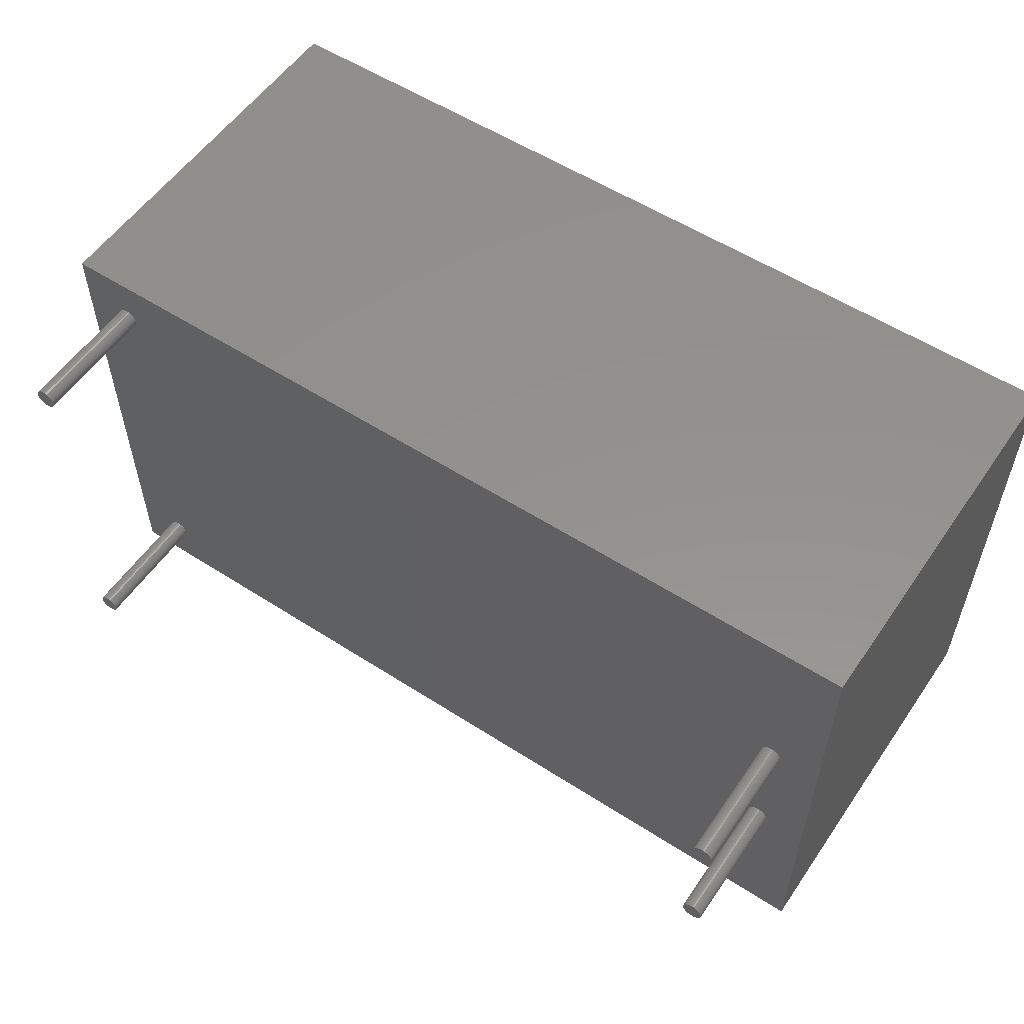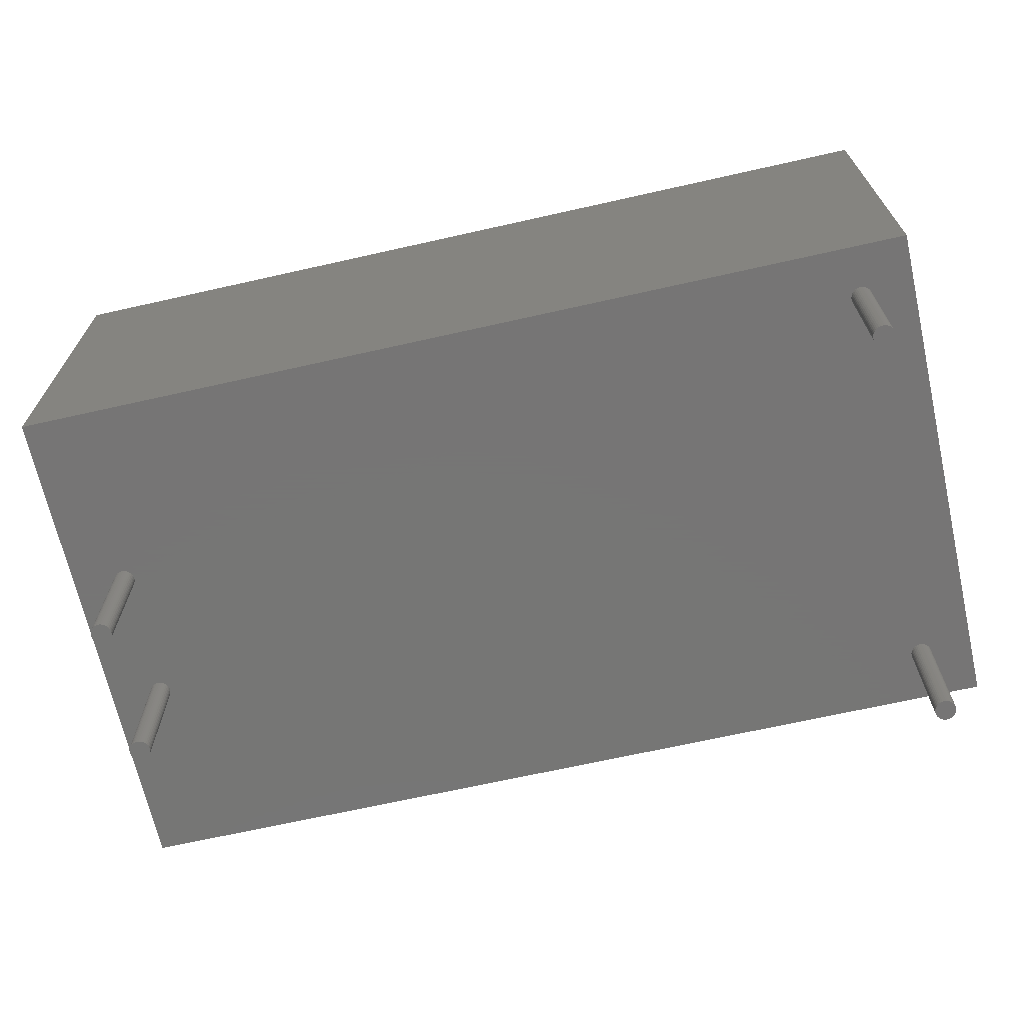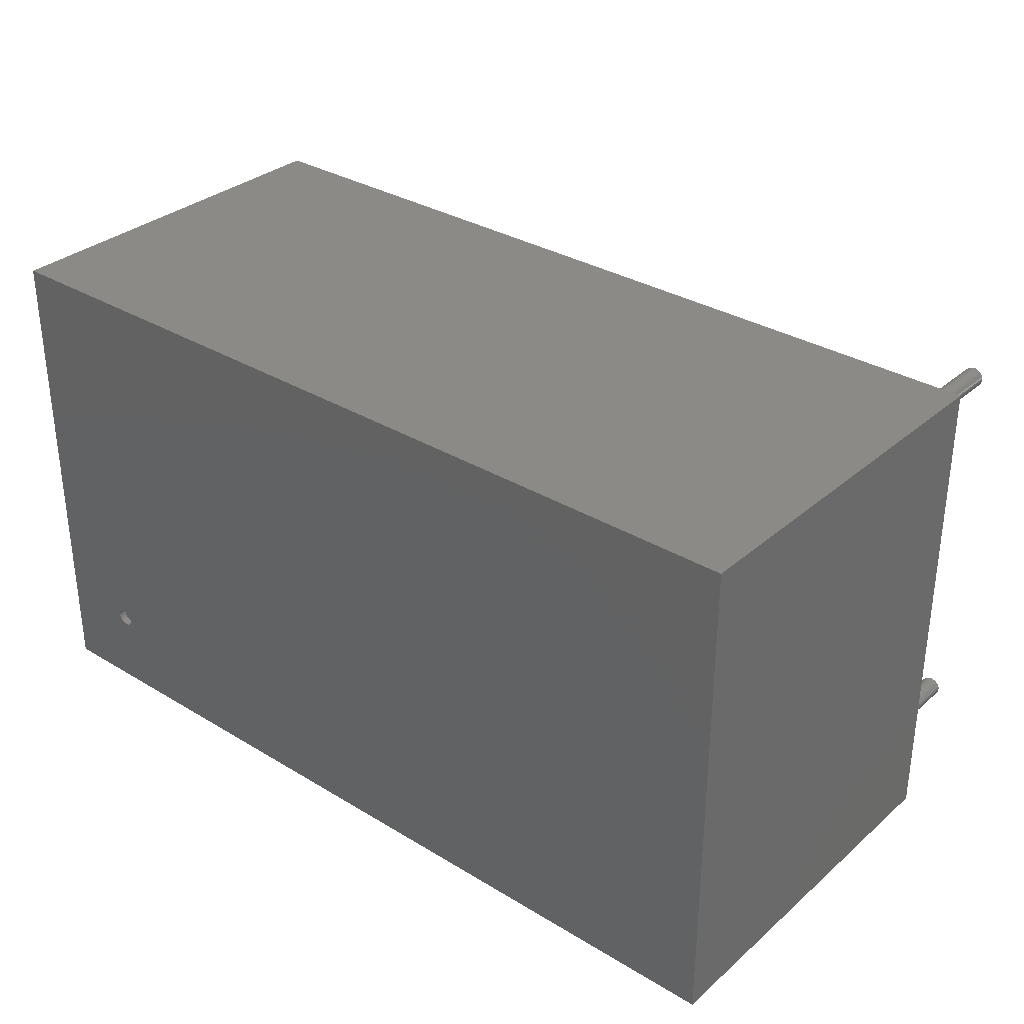
<metadata>
{"format":"stl","ext":"stl","renderer":"f3d","projection":"perspective","resolution":1024,"background":"white","views":[{"elev":55.7,"azim":-145.9,"up":"+Y"},{"elev":-68.1,"azim":12.7,"up":"+Z"},{"elev":32.4,"azim":40.1,"up":"+Y"}]}
</metadata>
<code>
# stl→obj: 373 verts, 742 faces
v 0 0 20.24
v 0 19.24 20.24
v 0 0 5
v 0 19.24 5
v 34.48 0 20.24
v 34.48 0 5
v 34.48 19.24 20.24
v 34.48 19.24 5
v 3.235 3.669 20.24
v 3.3 3.675 20.24
v 3.172 3.652 20.24
v 3.675 3.3 20.24
v 3.669 3.235 20.24
v 3.652 3.172 20.24
v 3.625 3.112 20.24
v 3.428 2.948 20.24
v 3.365 2.931 20.24
v 3.3 2.925 20.24
v 3.235 2.931 20.24
v 3.172 2.948 20.24
v 3.112 2.975 20.24
v 3.059 3.013 20.24
v 3.013 3.059 20.24
v 2.975 3.487 20.24
v 3.013 3.541 20.24
v 2.975 3.112 20.24
v 2.948 3.172 20.24
v 2.931 3.235 20.24
v 2.925 3.3 20.24
v 2.931 3.365 20.24
v 2.948 3.428 20.24
v 3.059 3.587 20.24
v 3.112 3.625 20.24
v 3.652 3.428 20.24
v 3.669 3.365 20.24
v 3.587 3.059 20.24
v 3.541 3.013 20.24
v 3.487 2.975 20.24
v 3.541 3.587 20.24
v 3.587 3.541 20.24
v 3.625 3.487 20.24
v 3.365 3.669 20.24
v 3.428 3.652 20.24
v 3.487 3.625 20.24
v 32.09 2.069 5
v 32.08 2 5
v 1.863 11.78 5
v 1.8 11.81 5
v 1.743 11.85 5
v 32.09 1.931 5
v 32.1 1.863 5
v 32.13 1.8 5
v 32.62 16.86 5
v 32.68 16.89 5
v 32.74 16.93 5
v 32.79 16.98 5
v 32.08 17.24 5
v 32.09 17.31 5
v 32.1 17.38 5
v 1.6 12.16 5
v 1.606 12.09 5
v 1.624 12.02 5
v 1.654 11.96 5
v 1.694 11.9 5
v 2.069 7.474 5
v 2 7.48 5
v 2 11.76 5
v 2 12.56 5
v 2.069 12.55 5
v 2.137 12.54 5
v 1.931 12.55 5
v 1.863 12.54 5
v 1.8 12.51 5
v 1.8 6.734 5
v 1.863 6.704 5
v 1.931 6.686 5
v 32.34 1.624 5
v 32.41 1.606 5
v 32.87 1.931 5
v 32.88 2 5
v 32.83 17.04 5
v 32.86 17.1 5
v 32.87 17.17 5
v 32.88 17.24 5
v 32.17 16.98 5
v 32.22 16.93 5
v 32.87 2.069 5
v 32.28 16.89 5
v 32.34 16.86 5
v 32.17 2.257 5
v 32.13 2.2 5
v 32.1 2.137 5
v 32.86 2.137 5
v 32.83 2.2 5
v 32.1 17.1 5
v 32.79 2.257 5
v 32.74 2.306 5
v 32.68 2.346 5
v 32.62 2.376 5
v 32.55 2.394 5
v 1.606 7.011 5
v 1.624 6.943 5
v 1.654 6.88 5
v 32.41 16.85 5
v 32.48 16.84 5
v 32.55 16.85 5
v 32.87 17.31 5
v 32.86 17.38 5
v 32.83 17.44 5
v 1.743 7.386 5
v 1.694 7.337 5
v 2.306 7.337 5
v 2.257 7.386 5
v 2.376 12.3 5
v 2.346 12.36 5
v 2.306 12.42 5
v 2.257 12.47 5
v 2.2 12.51 5
v 1.743 12.47 5
v 1.694 12.42 5
v 1.654 12.36 5
v 1.624 12.3 5
v 1.606 12.23 5
v 32.13 17.04 5
v 2 6.68 5
v 32.48 2.4 5
v 32.41 2.394 5
v 32.34 2.376 5
v 32.28 2.346 5
v 32.22 2.306 5
v 1.694 6.823 5
v 1.743 6.774 5
v 32.17 1.743 5
v 32.22 1.694 5
v 32.28 1.654 5
v 32.48 1.6 5
v 32.55 1.606 5
v 32.62 1.624 5
v 32.79 1.743 5
v 32.83 1.8 5
v 32.86 1.863 5
v 32.79 17.5 5
v 32.74 17.55 5
v 32.68 17.59 5
v 1.8 7.426 5
v 2.346 7.28 5
v 2.069 6.686 5
v 2.137 6.704 5
v 2.2 6.734 5
v 2.257 6.774 5
v 2.346 11.96 5
v 2.376 12.02 5
v 32.68 1.654 5
v 32.74 1.694 5
v 32.62 17.62 5
v 32.55 17.63 5
v 32.48 17.64 5
v 32.41 17.63 5
v 32.34 17.62 5
v 32.28 17.59 5
v 32.22 17.55 5
v 32.17 17.5 5
v 32.13 17.44 5
v 1.931 11.77 5
v 1.931 7.474 5
v 1.863 7.456 5
v 1.606 7.149 5
v 1.6 7.08 5
v 2.137 11.78 5
v 2.4 7.08 5
v 2.069 11.77 5
v 2.394 7.149 5
v 2.376 7.217 5
v 2.2 7.426 5
v 2.137 7.456 5
v 2.394 12.09 5
v 2.4 12.16 5
v 32.09 17.17 5
v 1.654 7.28 5
v 1.624 7.217 5
v 2.306 6.823 5
v 2.346 6.88 5
v 2.376 6.943 5
v 2.2 11.81 5
v 2.257 11.85 5
v 2.306 11.9 5
v 2.394 12.23 5
v 2.394 7.011 5
v 3.675 3.3 19.94
v 3.669 3.365 19.94
v 3.652 3.428 19.94
v 3.625 3.487 19.94
v 3.587 3.541 19.94
v 3.541 3.587 19.94
v 3.487 3.625 19.94
v 3.428 3.652 19.94
v 3.365 3.669 19.94
v 3.3 3.675 19.94
v 3.235 3.669 19.94
v 3.172 3.652 19.94
v 3.112 3.625 19.94
v 3.059 3.587 19.94
v 3.013 3.541 19.94
v 2.975 3.487 19.94
v 2.948 3.428 19.94
v 2.931 3.365 19.94
v 2.925 3.3 19.94
v 2.931 3.235 19.94
v 2.948 3.172 19.94
v 2.975 3.112 19.94
v 3.013 3.059 19.94
v 3.059 3.013 19.94
v 3.112 2.975 19.94
v 3.172 2.948 19.94
v 3.235 2.931 19.94
v 3.3 2.925 19.94
v 3.365 2.931 19.94
v 3.428 2.948 19.94
v 3.487 2.975 19.94
v 3.541 3.013 19.94
v 3.587 3.059 19.94
v 3.625 3.112 19.94
v 3.652 3.172 19.94
v 3.669 3.235 19.94
v 3.3 3.3 19.94
v 32.87 17.31 0
v 32.86 17.38 0
v 32.83 17.44 0
v 32.79 17.5 0
v 32.74 17.55 0
v 32.68 17.59 0
v 32.62 17.62 0
v 32.55 17.63 0
v 32.48 17.64 0
v 32.41 17.63 0
v 32.34 17.62 0
v 32.28 17.59 0
v 32.22 17.55 0
v 32.17 17.5 0
v 32.13 17.44 0
v 32.1 17.38 0
v 32.09 17.31 0
v 32.08 17.24 0
v 32.09 17.17 0
v 32.1 17.1 0
v 32.13 17.04 0
v 32.17 16.98 0
v 32.22 16.93 0
v 32.28 16.89 0
v 32.34 16.86 0
v 32.41 16.85 0
v 32.48 16.84 0
v 32.55 16.85 0
v 32.62 16.86 0
v 32.68 16.89 0
v 32.74 16.93 0
v 32.79 16.98 0
v 32.83 17.04 0
v 32.86 17.1 0
v 32.87 17.17 0
v 32.88 17.24 0
v 32.48 17.24 0
v 32.87 2.069 0
v 32.86 2.137 0
v 32.83 2.2 0
v 32.79 2.257 0
v 32.74 2.306 0
v 32.68 2.346 0
v 32.62 2.376 0
v 32.55 2.394 0
v 32.48 2.4 0
v 32.41 2.394 0
v 32.34 2.376 0
v 32.28 2.346 0
v 32.22 2.306 0
v 32.17 2.257 0
v 32.13 2.2 0
v 32.1 2.137 0
v 32.09 2.069 0
v 32.08 2 0
v 32.09 1.931 0
v 32.1 1.863 0
v 32.13 1.8 0
v 32.17 1.743 0
v 32.22 1.694 0
v 32.28 1.654 0
v 32.34 1.624 0
v 32.41 1.606 0
v 32.48 1.6 0
v 32.55 1.606 0
v 32.62 1.624 0
v 32.68 1.654 0
v 32.74 1.694 0
v 32.79 1.743 0
v 32.83 1.8 0
v 32.86 1.863 0
v 32.87 1.931 0
v 32.88 2 0
v 32.48 2 0
v 2.394 12.23 0
v 2.376 12.3 0
v 2.346 12.36 0
v 2.306 12.42 0
v 2.257 12.47 0
v 2.2 12.51 0
v 2.137 12.54 0
v 2.069 12.55 0
v 2 12.56 0
v 1.931 12.55 0
v 1.863 12.54 0
v 1.8 12.51 0
v 1.743 12.47 0
v 1.694 12.42 0
v 1.654 12.36 0
v 1.624 12.3 0
v 1.606 12.23 0
v 1.6 12.16 0
v 1.606 12.09 0
v 1.624 12.02 0
v 1.654 11.96 0
v 1.694 11.9 0
v 1.743 11.85 0
v 1.8 11.81 0
v 1.863 11.78 0
v 1.931 11.77 0
v 2 11.76 0
v 2.069 11.77 0
v 2.137 11.78 0
v 2.2 11.81 0
v 2.257 11.85 0
v 2.306 11.9 0
v 2.346 11.96 0
v 2.376 12.02 0
v 2.394 12.09 0
v 2.4 12.16 0
v 2 12.16 0
v 2.394 7.149 0
v 2.376 7.217 0
v 2.346 7.28 0
v 2.306 7.337 0
v 2.257 7.386 0
v 2.2 7.426 0
v 2.137 7.456 0
v 2.069 7.474 0
v 2 7.48 0
v 1.931 7.474 0
v 1.863 7.456 0
v 1.8 7.426 0
v 1.743 7.386 0
v 1.694 7.337 0
v 1.654 7.28 0
v 1.624 7.217 0
v 1.606 7.149 0
v 1.6 7.08 0
v 1.606 7.011 0
v 1.624 6.943 0
v 1.654 6.88 0
v 1.694 6.823 0
v 1.743 6.774 0
v 1.8 6.734 0
v 1.863 6.704 0
v 1.931 6.686 0
v 2 6.68 0
v 2.069 6.686 0
v 2.137 6.704 0
v 2.2 6.734 0
v 2.257 6.774 0
v 2.306 6.823 0
v 2.346 6.88 0
v 2.376 6.943 0
v 2.394 7.011 0
v 2.4 7.08 0
v 2 7.08 0
f 1 2 3
f 3 2 4
f 5 1 6
f 6 1 3
f 7 5 8
f 8 5 6
f 2 7 4
f 4 7 8
f 9 10 2
f 9 2 11
f 12 13 5
f 5 13 14
f 5 14 15
f 16 17 1
f 17 18 1
f 1 18 19
f 1 19 20
f 20 21 1
f 1 21 22
f 1 22 23
f 24 25 2
f 23 26 1
f 1 26 27
f 1 27 28
f 28 29 1
f 1 29 30
f 1 30 2
f 2 30 31
f 2 31 24
f 25 32 2
f 2 32 33
f 2 33 11
f 7 34 5
f 5 34 35
f 5 35 12
f 15 36 5
f 5 36 37
f 5 37 1
f 1 37 38
f 1 38 16
f 39 40 7
f 7 40 41
f 7 41 34
f 10 42 2
f 2 42 43
f 2 43 7
f 7 43 44
f 7 44 39
f 45 46 3
f 47 3 48
f 48 3 49
f 46 50 3
f 3 50 51
f 3 51 52
f 53 54 6
f 6 54 55
f 6 55 56
f 57 4 58
f 58 4 59
f 4 60 3
f 3 60 61
f 3 61 62
f 62 63 3
f 3 63 64
f 3 64 49
f 65 66 67
f 68 4 69
f 69 4 70
f 68 71 4
f 4 71 72
f 4 72 73
f 74 75 3
f 3 75 76
f 3 76 45
f 77 78 6
f 6 79 80
f 56 81 6
f 6 81 82
f 6 82 8
f 8 82 83
f 8 83 84
f 85 86 87
f 86 88 87
f 87 88 89
f 87 89 80
f 90 91 76
f 76 91 92
f 76 92 45
f 93 94 95
f 95 94 96
f 95 96 97
f 97 98 95
f 95 98 99
f 95 99 100
f 101 102 3
f 3 102 103
f 89 104 80
f 80 104 105
f 80 105 6
f 6 105 106
f 6 106 53
f 84 107 8
f 8 107 108
f 8 108 109
f 110 111 47
f 112 113 67
f 114 115 57
f 115 116 57
f 57 116 117
f 57 117 4
f 4 117 118
f 4 118 70
f 73 119 4
f 4 119 120
f 4 120 121
f 121 122 4
f 4 122 123
f 4 123 60
f 93 95 87
f 87 95 124
f 87 124 85
f 125 100 126
f 125 126 76
f 76 126 127
f 76 127 128
f 128 129 76
f 76 129 130
f 76 130 90
f 103 131 3
f 3 131 132
f 3 132 74
f 52 133 3
f 3 133 134
f 3 134 6
f 6 134 135
f 6 135 77
f 78 136 6
f 6 136 137
f 6 137 138
f 139 140 6
f 6 140 141
f 6 141 79
f 109 142 8
f 8 142 143
f 8 143 144
f 110 47 145
f 112 67 146
f 125 147 100
f 100 147 148
f 100 148 95
f 95 148 149
f 95 149 150
f 151 152 95
f 138 153 6
f 6 153 154
f 6 154 139
f 144 155 8
f 8 155 156
f 8 156 157
f 157 158 8
f 8 158 159
f 8 159 4
f 4 159 160
f 4 160 161
f 161 162 4
f 4 162 163
f 4 163 59
f 67 66 164
f 164 66 165
f 164 165 47
f 47 165 166
f 47 166 145
f 47 167 3
f 3 167 168
f 3 168 101
f 169 170 171
f 171 170 172
f 171 172 67
f 67 172 173
f 67 173 146
f 113 174 67
f 67 174 175
f 67 175 65
f 152 176 95
f 95 176 177
f 95 177 178
f 111 179 47
f 47 179 180
f 47 180 167
f 150 181 95
f 95 181 182
f 95 182 183
f 169 184 170
f 170 184 185
f 170 185 186
f 178 177 57
f 57 177 187
f 57 187 114
f 183 188 95
f 95 188 170
f 95 170 151
f 151 170 186
f 189 12 190
f 190 12 35
f 190 35 191
f 191 35 34
f 191 34 192
f 192 34 41
f 192 41 193
f 193 41 40
f 193 40 194
f 194 40 39
f 194 39 195
f 195 39 44
f 195 44 196
f 196 44 43
f 196 43 197
f 197 43 42
f 197 42 198
f 198 42 10
f 198 10 199
f 199 10 9
f 199 9 200
f 200 9 11
f 200 11 201
f 201 11 33
f 201 33 202
f 202 33 32
f 202 32 203
f 203 32 25
f 203 25 204
f 204 25 24
f 204 24 205
f 205 24 31
f 205 31 206
f 206 31 30
f 206 30 207
f 207 30 29
f 207 29 208
f 208 29 28
f 208 28 209
f 209 28 27
f 209 27 210
f 210 27 26
f 210 26 211
f 211 26 23
f 211 23 212
f 212 23 22
f 212 22 213
f 213 22 21
f 213 21 214
f 214 21 20
f 214 20 215
f 215 20 19
f 215 19 216
f 216 19 18
f 216 18 217
f 217 18 17
f 217 17 218
f 218 17 16
f 218 16 219
f 219 16 38
f 219 38 220
f 220 38 37
f 220 37 221
f 221 37 36
f 221 36 222
f 222 36 15
f 222 15 223
f 223 15 14
f 223 14 224
f 224 14 13
f 224 13 189
f 189 13 12
f 223 224 225
f 225 224 189
f 225 189 190
f 220 221 225
f 225 221 222
f 225 222 223
f 217 218 225
f 225 218 219
f 225 219 220
f 214 215 225
f 225 215 216
f 225 216 217
f 211 212 225
f 225 212 213
f 225 213 214
f 208 209 225
f 225 209 210
f 225 210 211
f 205 206 225
f 225 206 207
f 225 207 208
f 202 203 225
f 225 203 204
f 225 204 205
f 199 200 225
f 225 200 201
f 225 201 202
f 196 197 225
f 225 197 198
f 225 198 199
f 193 194 225
f 225 194 195
f 225 195 196
f 190 191 225
f 225 191 192
f 225 192 193
f 84 226 107
f 107 226 227
f 107 227 108
f 108 227 228
f 108 228 109
f 109 228 229
f 109 229 142
f 142 229 230
f 142 230 143
f 143 230 231
f 143 231 144
f 144 231 232
f 144 232 155
f 155 232 233
f 155 233 156
f 156 233 234
f 156 234 157
f 157 234 235
f 157 235 158
f 158 235 236
f 158 236 159
f 159 236 237
f 159 237 160
f 160 237 238
f 160 238 161
f 161 238 239
f 161 239 162
f 162 239 240
f 162 240 163
f 163 240 241
f 163 241 59
f 59 241 242
f 59 242 58
f 58 242 243
f 58 243 57
f 57 243 244
f 57 244 178
f 178 244 245
f 178 245 95
f 95 245 246
f 95 246 124
f 124 246 247
f 124 247 85
f 85 247 248
f 85 248 86
f 86 248 249
f 86 249 88
f 88 249 250
f 88 250 89
f 89 250 251
f 89 251 104
f 104 251 252
f 104 252 105
f 105 252 253
f 105 253 106
f 106 253 254
f 106 254 53
f 53 254 255
f 53 255 54
f 54 255 256
f 54 256 55
f 55 256 257
f 55 257 56
f 56 257 258
f 56 258 81
f 81 258 259
f 81 259 82
f 82 259 260
f 82 260 83
f 83 260 261
f 83 261 84
f 84 261 226
f 245 244 262
f 262 244 243
f 262 243 242
f 248 247 262
f 262 247 246
f 262 246 245
f 251 250 262
f 262 250 249
f 262 249 248
f 254 253 262
f 262 253 252
f 262 252 251
f 257 256 262
f 262 256 255
f 262 255 254
f 260 259 262
f 262 259 258
f 262 258 257
f 227 226 262
f 262 226 261
f 262 261 260
f 230 229 262
f 262 229 228
f 262 228 227
f 233 232 262
f 262 232 231
f 262 231 230
f 236 235 262
f 262 235 234
f 262 234 233
f 239 238 262
f 262 238 237
f 262 237 236
f 242 241 262
f 262 241 240
f 262 240 239
f 80 263 87
f 87 263 264
f 87 264 93
f 93 264 265
f 93 265 94
f 94 265 266
f 94 266 96
f 96 266 267
f 96 267 97
f 97 267 268
f 97 268 98
f 98 268 269
f 98 269 99
f 99 269 270
f 99 270 100
f 100 270 271
f 100 271 126
f 126 271 272
f 126 272 127
f 127 272 273
f 127 273 128
f 128 273 274
f 128 274 129
f 129 274 275
f 129 275 130
f 130 275 276
f 130 276 90
f 90 276 277
f 90 277 91
f 91 277 278
f 91 278 92
f 92 278 279
f 92 279 45
f 45 279 280
f 45 280 46
f 46 280 281
f 46 281 50
f 50 281 282
f 50 282 51
f 51 282 283
f 51 283 52
f 52 283 284
f 52 284 133
f 133 284 285
f 133 285 134
f 134 285 286
f 134 286 135
f 135 286 287
f 135 287 77
f 77 287 288
f 77 288 78
f 78 288 289
f 78 289 136
f 136 289 290
f 136 290 137
f 137 290 291
f 137 291 138
f 138 291 292
f 138 292 153
f 153 292 293
f 153 293 154
f 154 293 294
f 154 294 139
f 139 294 295
f 139 295 140
f 140 295 296
f 140 296 141
f 141 296 297
f 141 297 79
f 79 297 298
f 79 298 80
f 80 298 263
f 282 281 299
f 299 281 280
f 299 280 279
f 285 284 299
f 299 284 283
f 299 283 282
f 288 287 299
f 299 287 286
f 299 286 285
f 291 290 299
f 299 290 289
f 299 289 288
f 294 293 299
f 299 293 292
f 299 292 291
f 297 296 299
f 299 296 295
f 299 295 294
f 264 263 299
f 299 263 298
f 299 298 297
f 267 266 299
f 299 266 265
f 299 265 264
f 270 269 299
f 299 269 268
f 299 268 267
f 273 272 299
f 299 272 271
f 299 271 270
f 276 275 299
f 299 275 274
f 299 274 273
f 279 278 299
f 299 278 277
f 299 277 276
f 177 300 187
f 187 300 301
f 187 301 114
f 114 301 302
f 114 302 115
f 115 302 303
f 115 303 116
f 116 303 304
f 116 304 117
f 117 304 305
f 117 305 118
f 118 305 306
f 118 306 70
f 70 306 307
f 70 307 69
f 69 307 308
f 69 308 68
f 68 308 309
f 68 309 71
f 71 309 310
f 71 310 72
f 72 310 311
f 72 311 73
f 73 311 312
f 73 312 119
f 119 312 313
f 119 313 120
f 120 313 314
f 120 314 121
f 121 314 315
f 121 315 122
f 122 315 316
f 122 316 123
f 123 316 317
f 123 317 60
f 60 317 318
f 60 318 61
f 61 318 319
f 61 319 62
f 62 319 320
f 62 320 63
f 63 320 321
f 63 321 64
f 64 321 322
f 64 322 49
f 49 322 323
f 49 323 48
f 48 323 324
f 48 324 47
f 47 324 325
f 47 325 164
f 164 325 326
f 164 326 67
f 67 326 327
f 67 327 171
f 171 327 328
f 171 328 169
f 169 328 329
f 169 329 184
f 184 329 330
f 184 330 185
f 185 330 331
f 185 331 186
f 186 331 332
f 186 332 151
f 151 332 333
f 151 333 152
f 152 333 334
f 152 334 176
f 176 334 335
f 176 335 177
f 177 335 300
f 319 318 336
f 336 318 317
f 336 317 316
f 322 321 336
f 336 321 320
f 336 320 319
f 325 324 336
f 336 324 323
f 336 323 322
f 328 327 336
f 336 327 326
f 336 326 325
f 331 330 336
f 336 330 329
f 336 329 328
f 334 333 336
f 336 333 332
f 336 332 331
f 301 300 336
f 336 300 335
f 336 335 334
f 304 303 336
f 336 303 302
f 336 302 301
f 307 306 336
f 336 306 305
f 336 305 304
f 310 309 336
f 336 309 308
f 336 308 307
f 313 312 336
f 336 312 311
f 336 311 310
f 316 315 336
f 336 315 314
f 336 314 313
f 170 337 172
f 172 337 338
f 172 338 173
f 173 338 339
f 173 339 146
f 146 339 340
f 146 340 112
f 112 340 341
f 112 341 113
f 113 341 342
f 113 342 174
f 174 342 343
f 174 343 175
f 175 343 344
f 175 344 65
f 65 344 345
f 65 345 66
f 66 345 346
f 66 346 165
f 165 346 347
f 165 347 166
f 166 347 348
f 166 348 145
f 145 348 349
f 145 349 110
f 110 349 350
f 110 350 111
f 111 350 351
f 111 351 179
f 179 351 352
f 179 352 180
f 180 352 353
f 180 353 167
f 167 353 354
f 167 354 168
f 168 354 355
f 168 355 101
f 101 355 356
f 101 356 102
f 102 356 357
f 102 357 103
f 103 357 358
f 103 358 131
f 131 358 359
f 131 359 132
f 132 359 360
f 132 360 74
f 74 360 361
f 74 361 75
f 75 361 362
f 75 362 76
f 76 362 363
f 76 363 125
f 125 363 364
f 125 364 147
f 147 364 365
f 147 365 148
f 148 365 366
f 148 366 149
f 149 366 367
f 149 367 150
f 150 367 368
f 150 368 181
f 181 368 369
f 181 369 182
f 182 369 370
f 182 370 183
f 183 370 371
f 183 371 188
f 188 371 372
f 188 372 170
f 170 372 337
f 356 355 373
f 373 355 354
f 373 354 353
f 359 358 373
f 373 358 357
f 373 357 356
f 362 361 373
f 373 361 360
f 373 360 359
f 365 364 373
f 373 364 363
f 373 363 362
f 368 367 373
f 373 367 366
f 373 366 365
f 371 370 373
f 373 370 369
f 373 369 368
f 338 337 373
f 373 337 372
f 373 372 371
f 341 340 373
f 373 340 339
f 373 339 338
f 344 343 373
f 373 343 342
f 373 342 341
f 347 346 373
f 373 346 345
f 373 345 344
f 350 349 373
f 373 349 348
f 373 348 347
f 353 352 373
f 373 352 351
f 373 351 350

</code>
